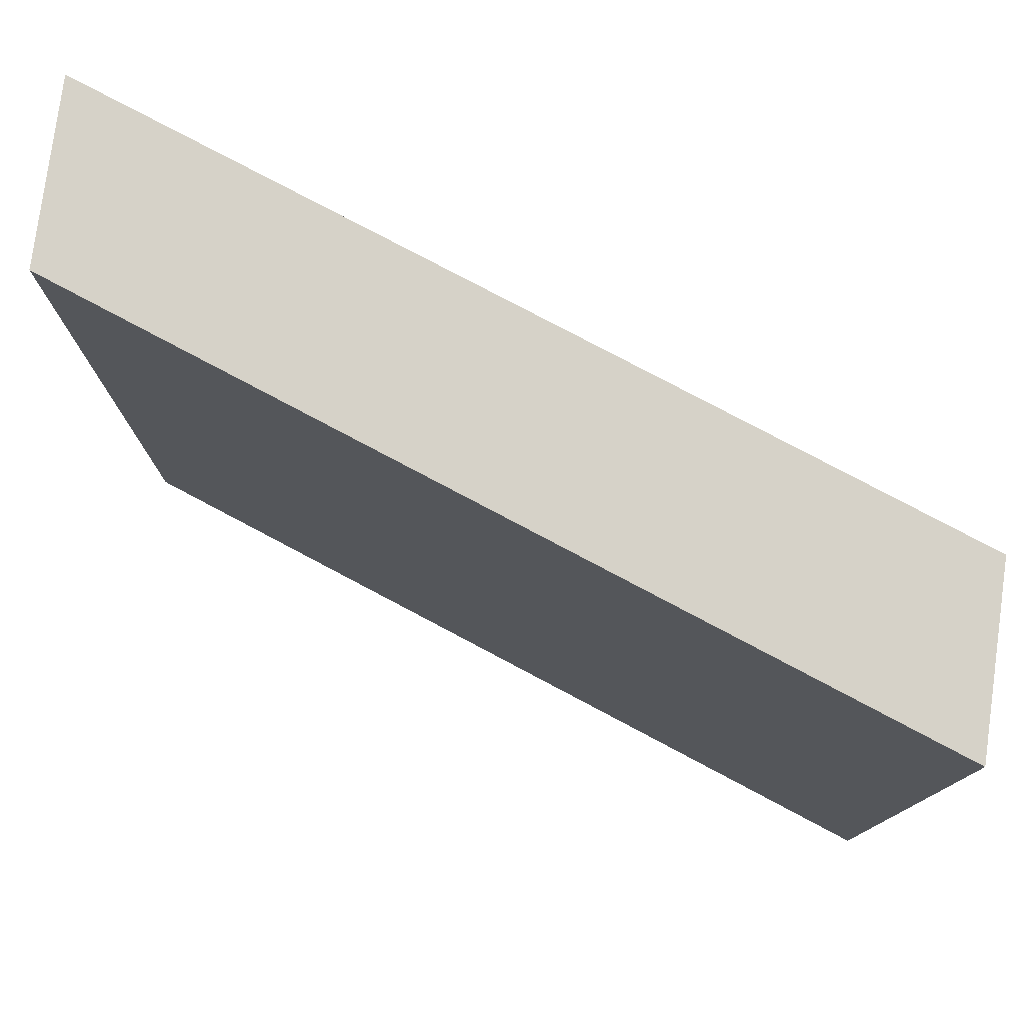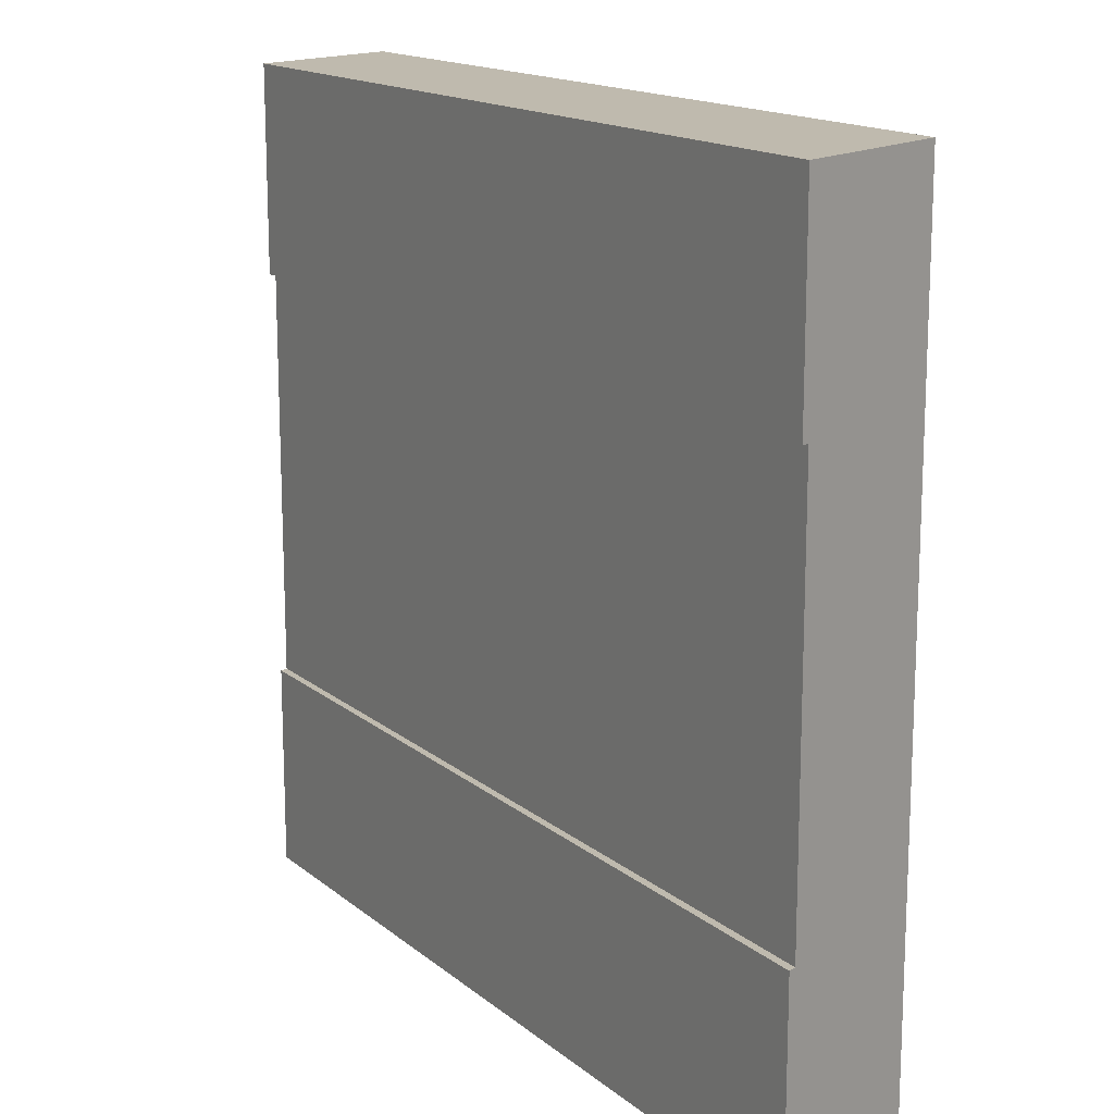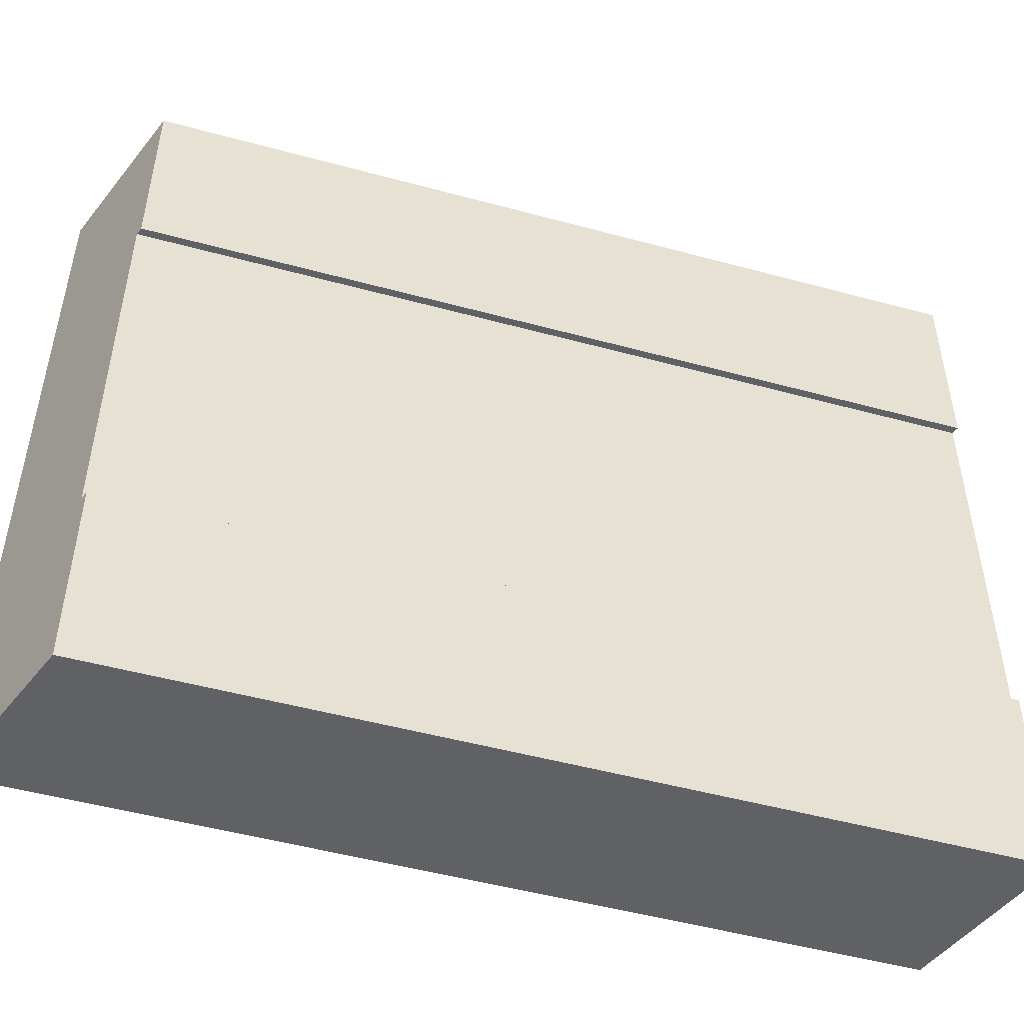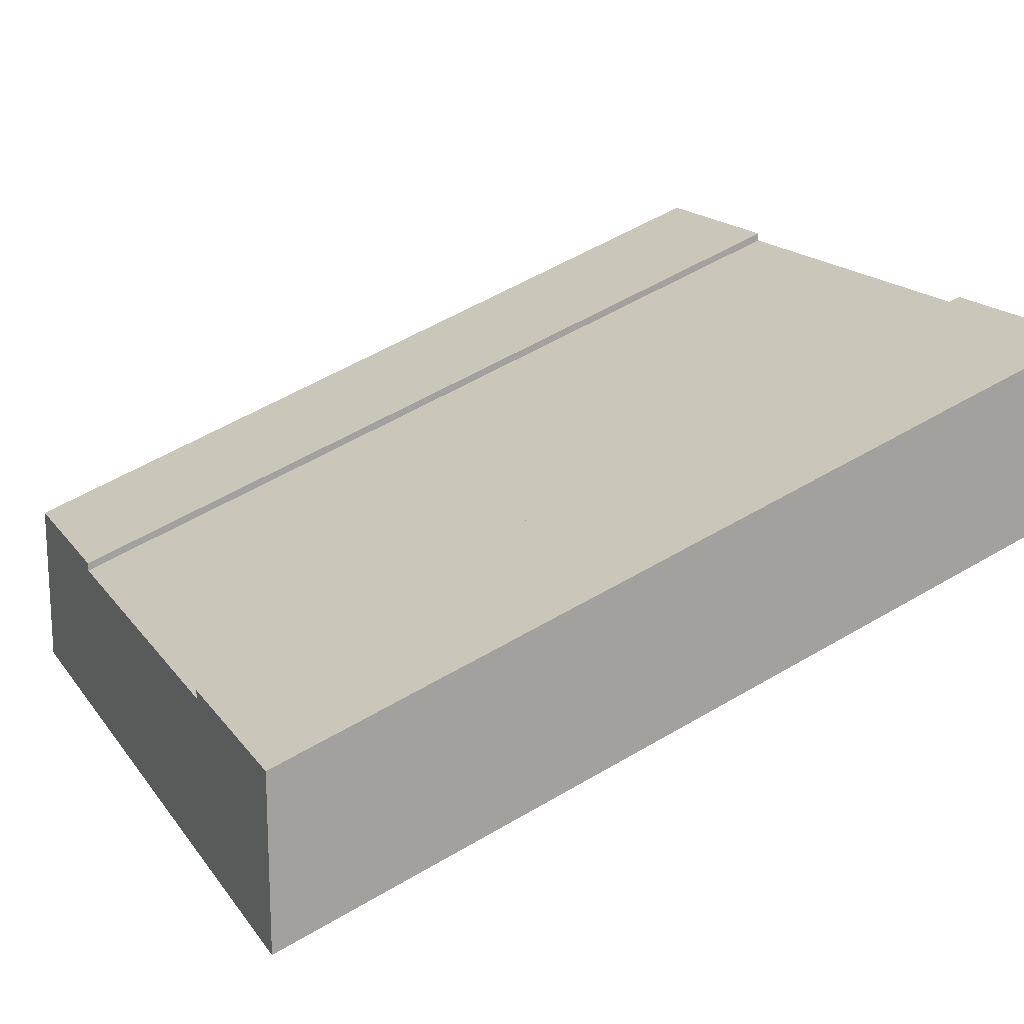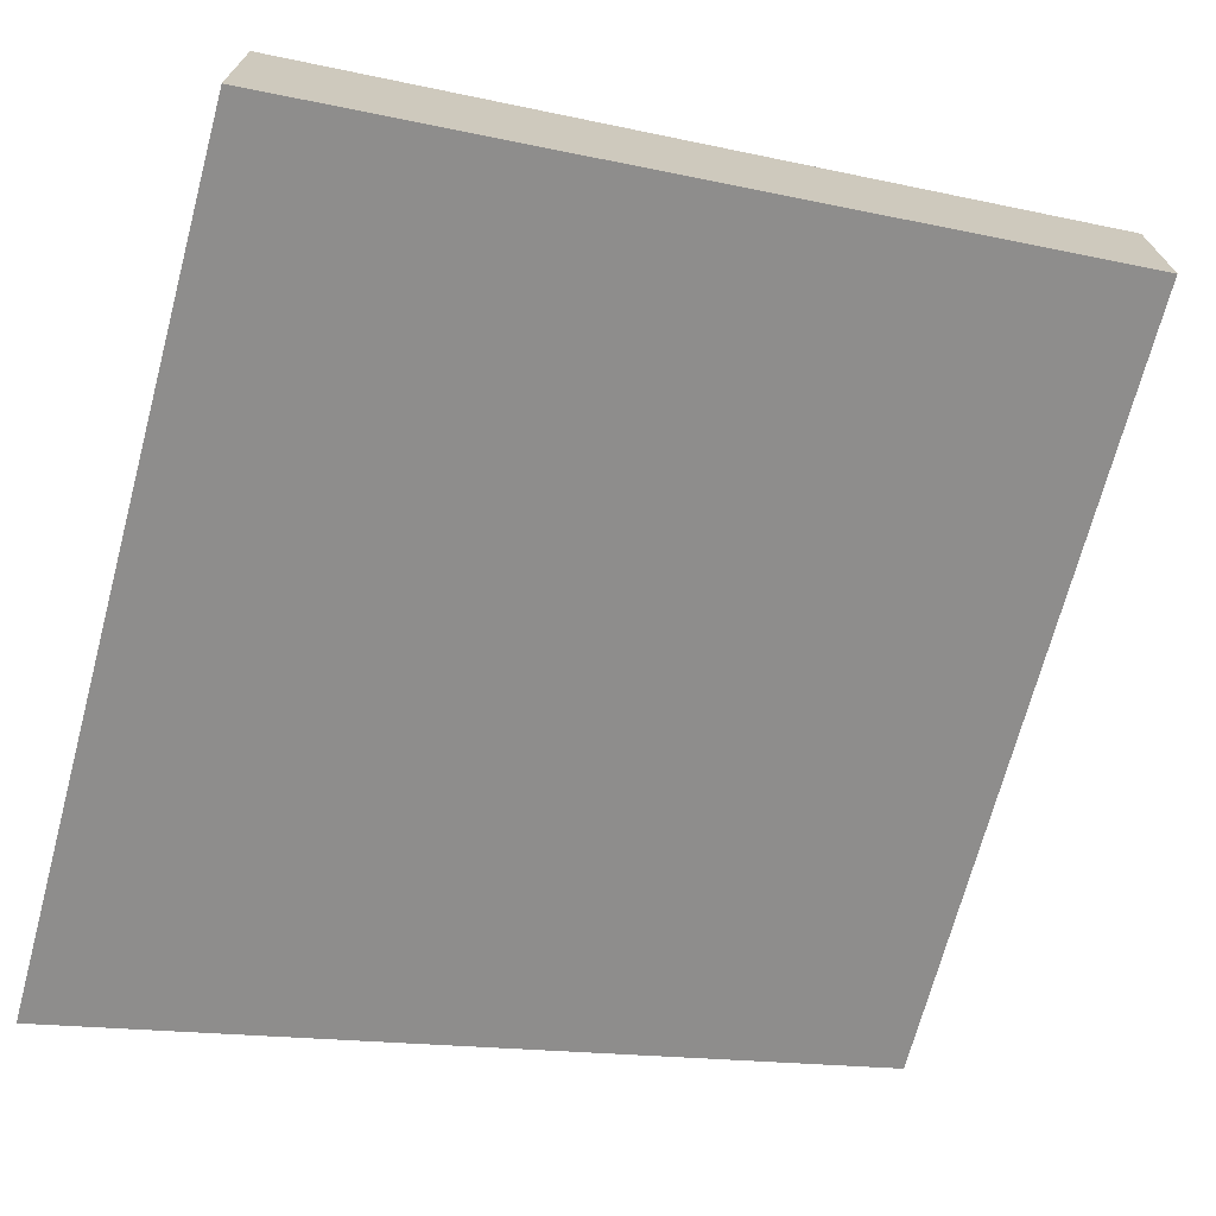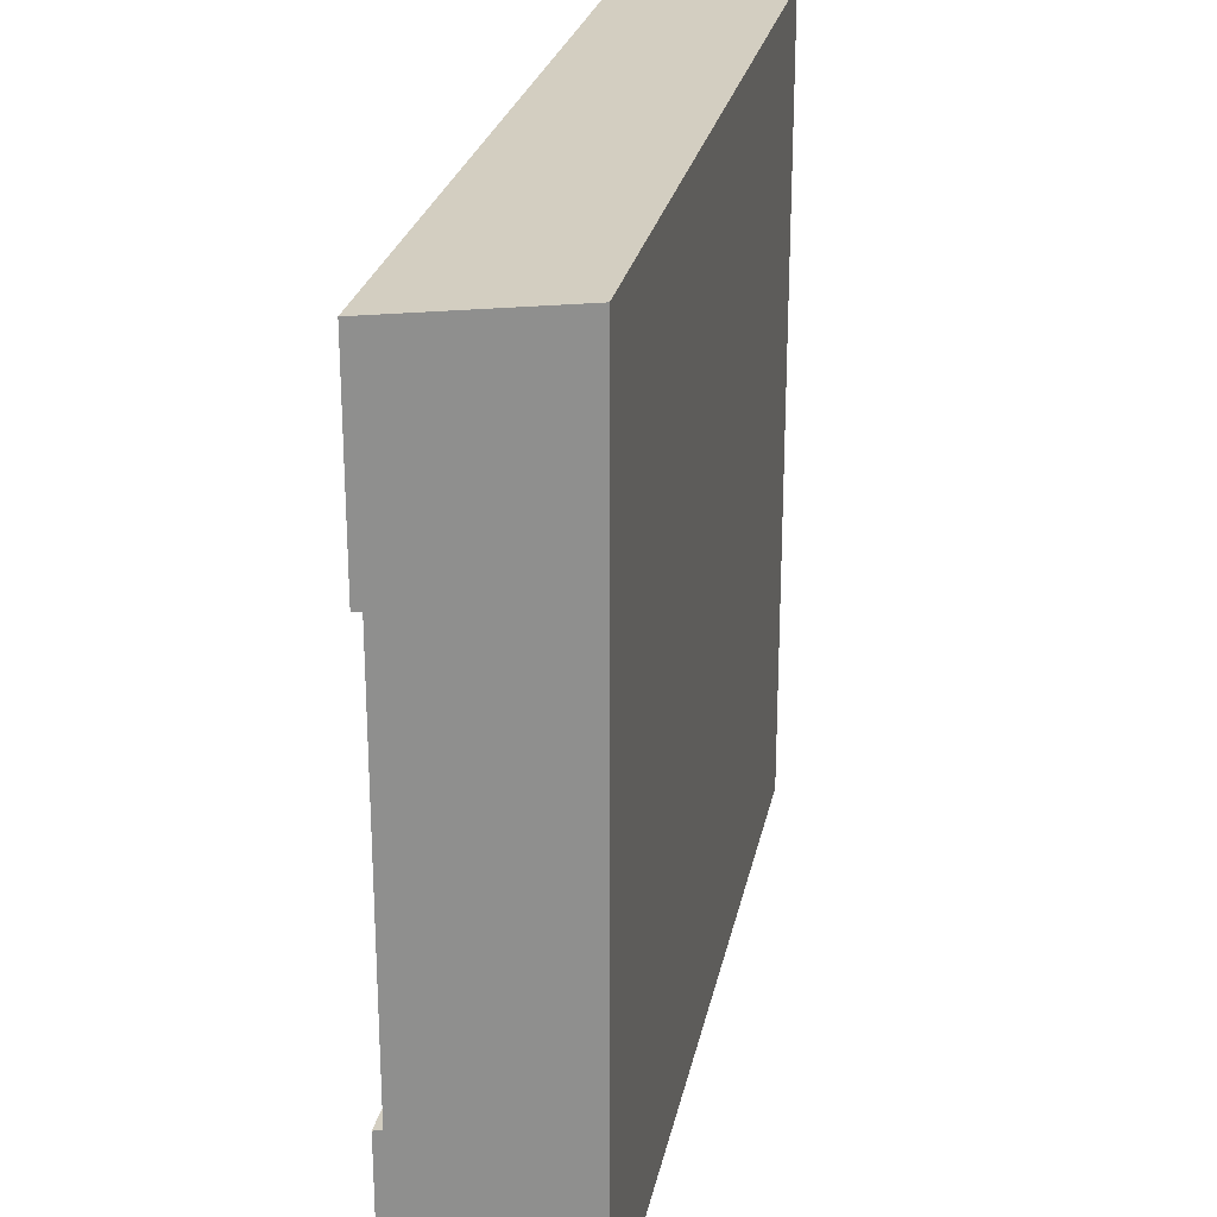
<metadata>
{"format":"obj","ext":"obj","renderer":"f3d","projection":"perspective","resolution":1024,"background":"white","views":[{"elev":78.4,"azim":7.8,"up":"+Z"},{"elev":15.5,"azim":-141.9,"up":"+Z"},{"elev":-50.1,"azim":143.2,"up":"+Z"},{"elev":16.9,"azim":156.0,"up":"+Y"},{"elev":-70.4,"azim":165.0,"up":"+Y"},{"elev":25.2,"azim":-99.0,"up":"+Z"}]}
</metadata>
<code>
o Mesh1_Group1_Model.044
v -1.5 1.4 -0.75
v -1.5 1.1 -1.5
v -1.5 1.1 1.5
v -1.5 1.7 0.75
v 1.5 0.63 0.75
v 1.5 0.6 0.75
v -1.5 1.7 -0.75
v 1.5 0.63 -0.75
v -1.5 1.73 -0.75
v 1.5 0.3 0.75
v 1.5 0 1.5
v 1.5 0 -1.5
v -1.5 1.73 1.5
v -1.5 1.73 0.75
v 1.5 0.63 1.5
v 1.5 0.63 -1.5
v -1.5 1.4 0.75
v -1.5 1.73 -1.5
v 1.5 0.6 -0.75
v 1.5 0.3 -0.75
f 1 2 3
f 4 5 6
f 7 8 9
f 10 11 12
f 13 5 14
f 3 15 13
f 2 11 3
f 2 16 12
f 16 9 8
f 13 14 4
f 13 4 17
f 9 18 7
f 18 2 1
f 7 18 1
f 3 13 17
f 3 17 1
f 4 14 5
f 7 19 8
f 16 8 19
f 16 19 20
f 5 15 6
f 15 11 10
f 6 15 10
f 12 16 20
f 12 20 10
f 13 15 5
f 3 11 15
f 2 12 11
f 2 18 16
f 16 18 9
f 7 6 19
f 6 20 19
f 7 17 4
f 7 4 6
f 6 10 20
f 7 1 17

</code>
